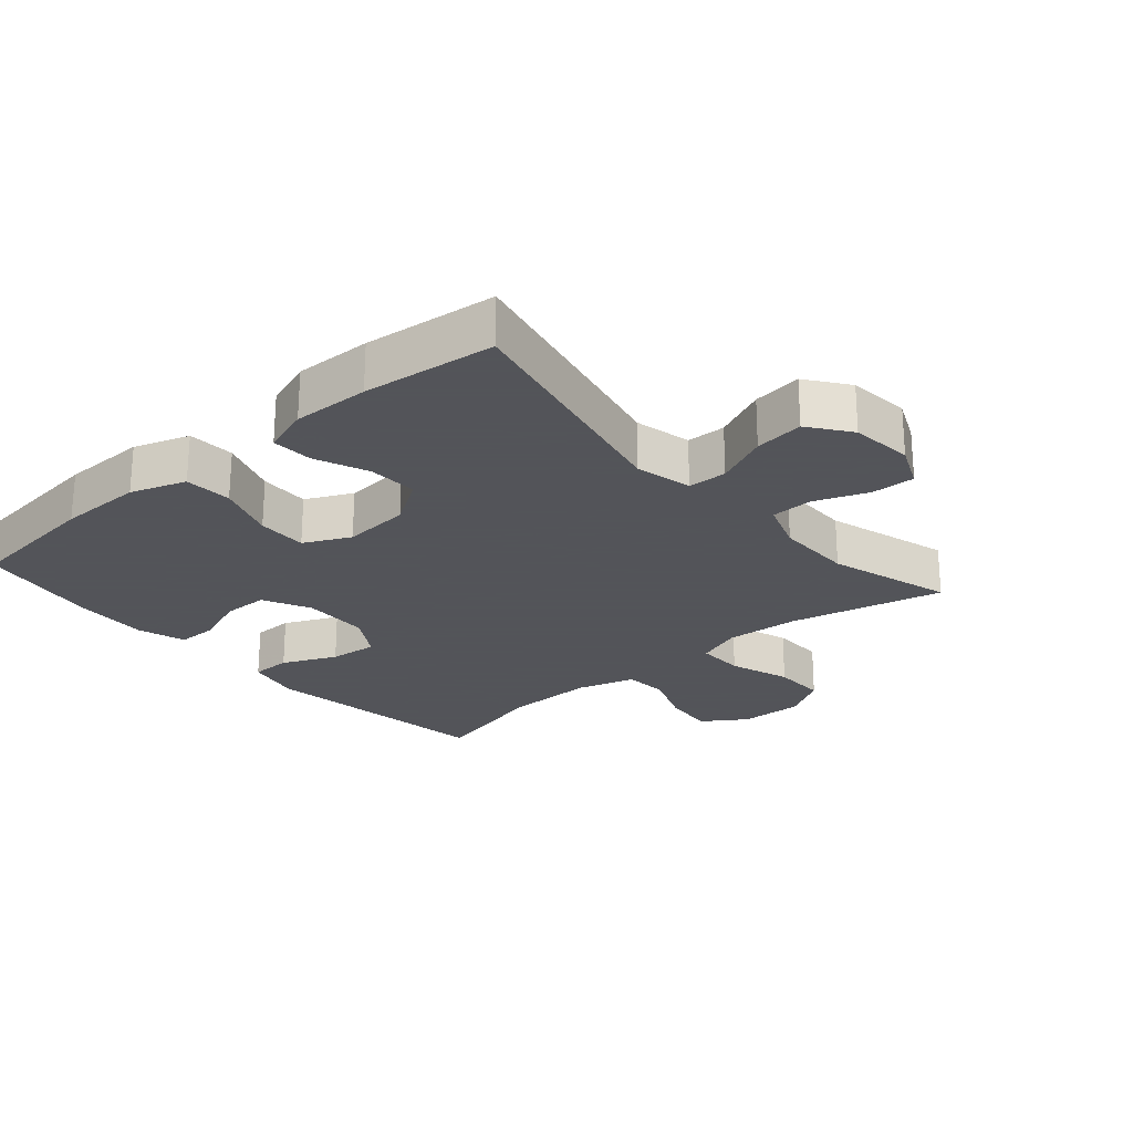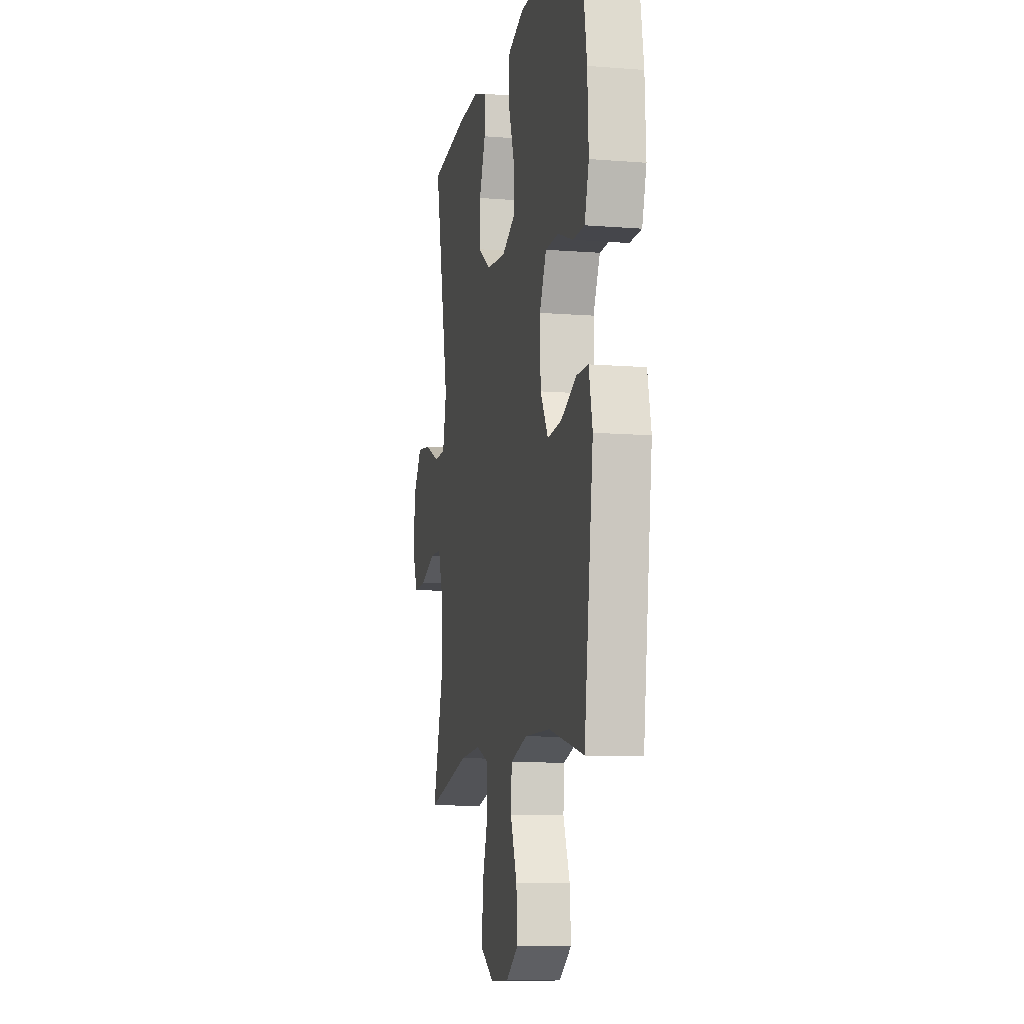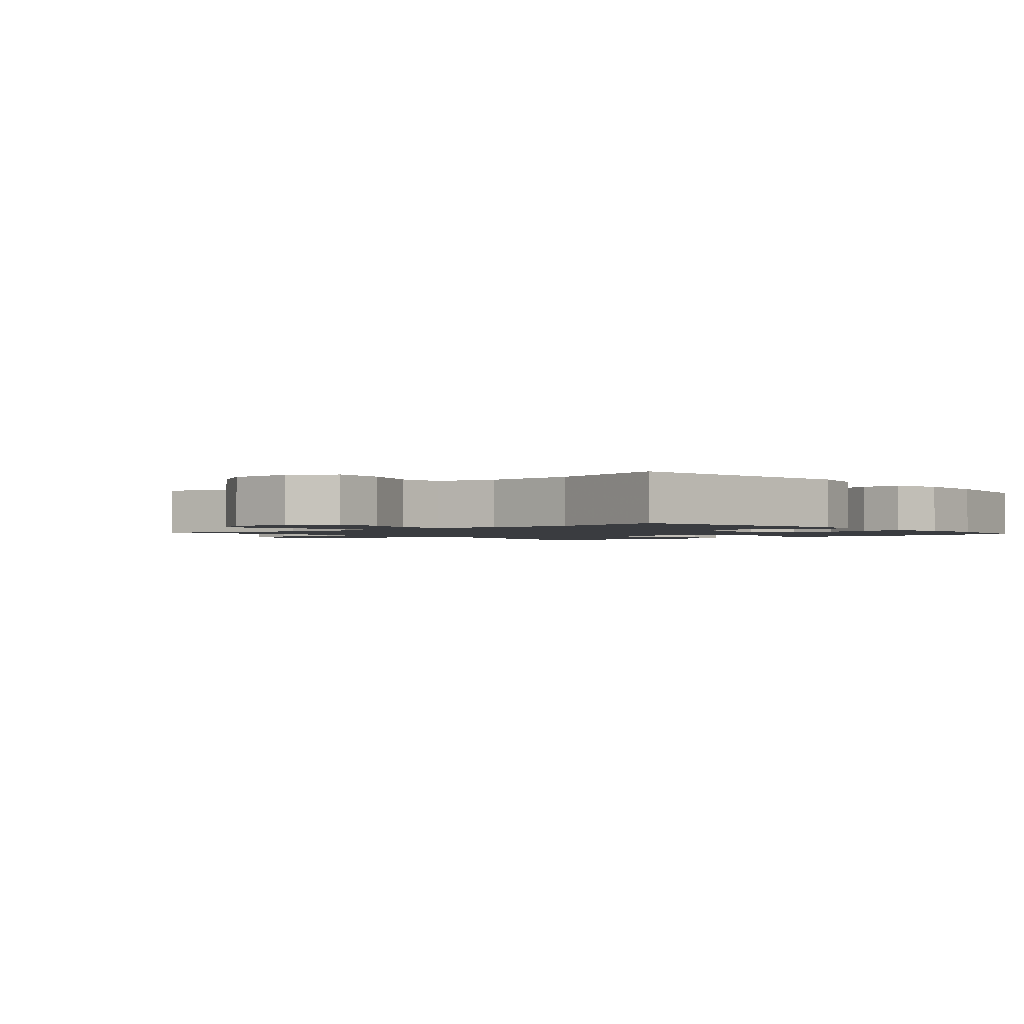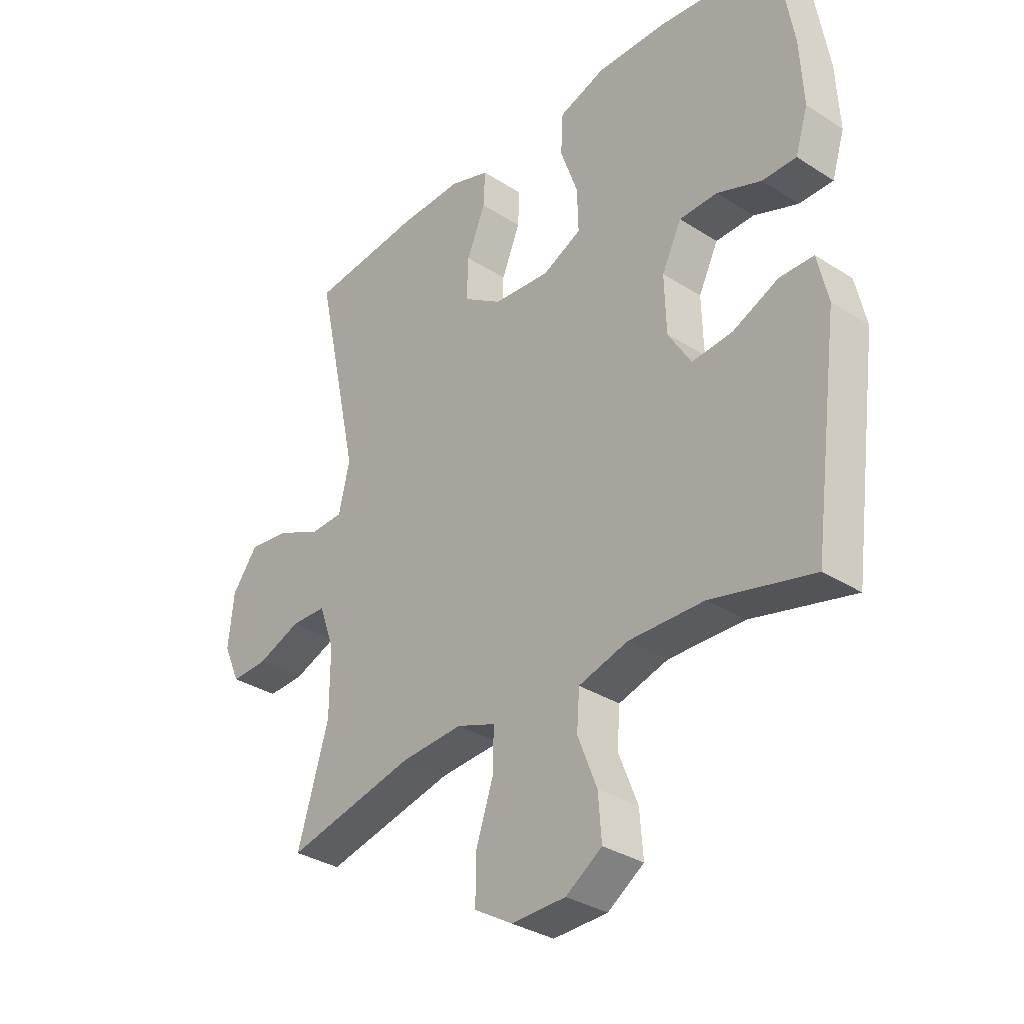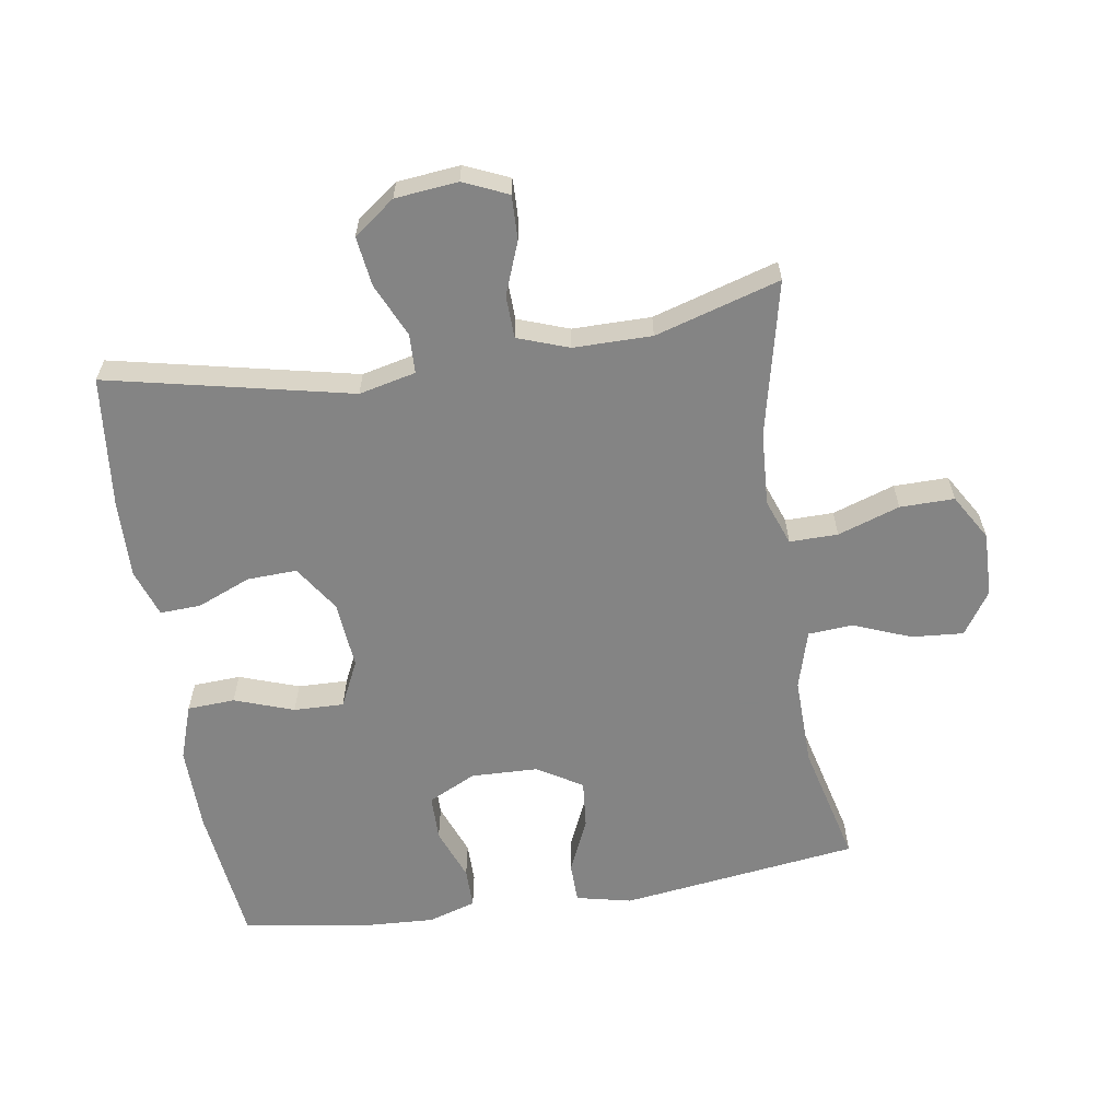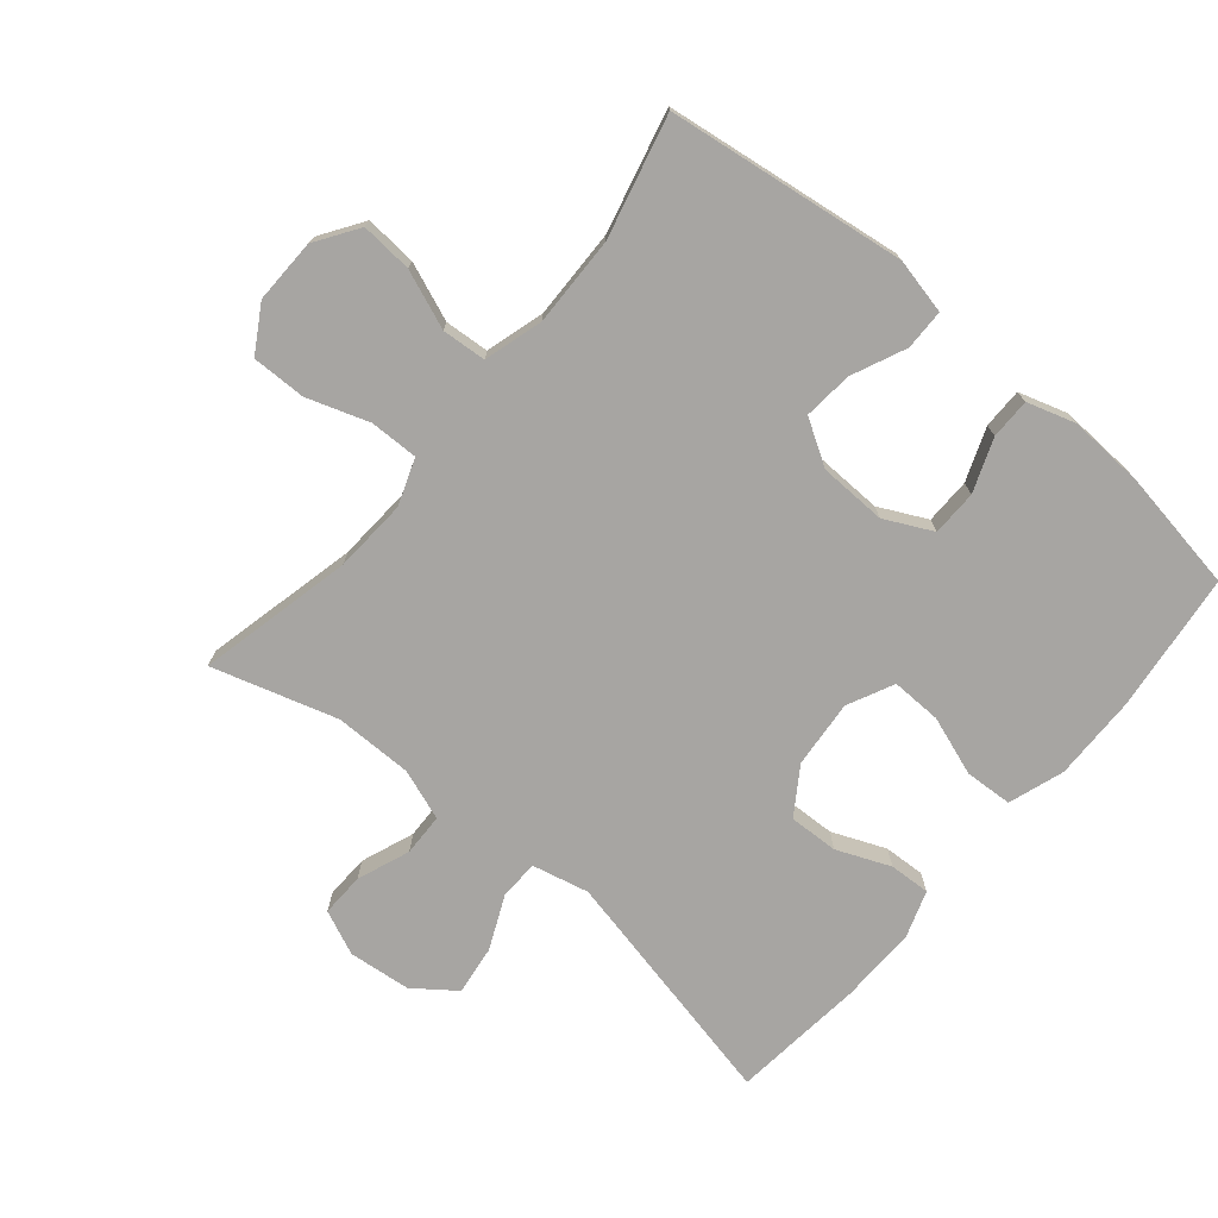
<metadata>
{"format":"obj","ext":"obj","renderer":"f3d","projection":"perspective","resolution":1024,"background":"white","views":[{"elev":-23.9,"azim":40.8,"up":"+Y"},{"elev":-10.0,"azim":-101.6,"up":"+Z"},{"elev":-1.7,"azim":-138.8,"up":"+Y"},{"elev":-33.2,"azim":-131.3,"up":"+Z"},{"elev":-61.3,"azim":98.9,"up":"+Y"},{"elev":-73.9,"azim":-130.0,"up":"+Y"}]}
</metadata>
<code>
v 0.5 0.07 0.5
v 0.419 0.07 0.127
v 0.439 0.07 0.04
v 0.499 0.07 0.038
v 0.581 0.07 0.075
v 0.657 0.07 0.085
v 0.704 0.07 0.022
v 0.714 0.07 -0.074
v 0.684 0.07 -0.142
v 0.617 0.07 -0.14
v 0.536 0.07 -0.109
v 0.471 0.07 -0.111
v 0.443 0.07 -0.189
v 0.443 0.07 -0.309
v 0.5 0.07 -0.5
v 0.263 0.07 -0.446
v 0.15 0.07 -0.439
v 0.079 0.07 -0.465
v 0.08 0.07 -0.539
v 0.112 0.07 -0.634
v 0.113 0.07 -0.717
v 0.043 0.07 -0.759
v -0.056 0.07 -0.757
v -0.122 0.07 -0.713
v -0.116 0.07 -0.634
v -0.081 0.07 -0.545
v -0.086 0.07 -0.477
v -0.176 0.07 -0.451
v -0.314 0.07 -0.454
v -0.5 0.07 -0.5
v -0.549 0.07 -0.134
v -0.53 0.07 -0.049
v -0.468 0.07 -0.048
v -0.385 0.07 -0.085
v -0.31 0.07 -0.092
v -0.268 0.07 -0.023
v -0.265 0.07 0.08
v -0.301 0.07 0.153
v -0.371 0.07 0.154
v -0.452 0.07 0.123
v -0.514 0.07 0.123
v -0.537 0.07 0.197
v -0.531 0.07 0.314
v -0.5 0.07 0.5
v -0.287 0.07 0.525
v -0.156 0.07 0.527
v -0.071 0.07 0.498
v -0.067 0.07 0.425
v -0.099 0.07 0.334
v -0.101 0.07 0.257
v -0.03 0.07 0.223
v 0.074 0.07 0.232
v 0.145 0.07 0.279
v 0.142 0.07 0.355
v 0.108 0.07 0.437
v 0.105 0.07 0.5
v 0.178 0.07 0.525
v 0.296 0.07 0.522
v 0.5 0 0.5
v 0.419 0 0.127
v 0.439 0 0.04
v 0.499 0 0.038
v 0.581 0 0.075
v 0.657 0 0.085
v 0.704 0 0.022
v 0.714 0 -0.074
v 0.684 0 -0.142
v 0.617 0 -0.14
v 0.536 0 -0.109
v 0.471 0 -0.111
v 0.443 0 -0.189
v 0.443 0 -0.309
v 0.5 0 -0.5
v 0.263 0 -0.446
v 0.15 0 -0.439
v 0.079 0 -0.465
v 0.08 0 -0.539
v 0.112 0 -0.634
v 0.113 0 -0.717
v 0.043 0 -0.759
v -0.056 0 -0.757
v -0.122 0 -0.713
v -0.116 0 -0.634
v -0.081 0 -0.545
v -0.086 0 -0.477
v -0.176 0 -0.451
v -0.314 0 -0.454
v -0.5 0 -0.5
v -0.549 0 -0.134
v -0.53 0 -0.049
v -0.468 0 -0.048
v -0.385 0 -0.085
v -0.31 0 -0.092
v -0.268 0 -0.023
v -0.265 0 0.08
v -0.301 0 0.153
v -0.371 0 0.154
v -0.452 0 0.123
v -0.514 0 0.123
v -0.537 0 0.197
v -0.531 0 0.314
v -0.5 0 0.5
v -0.287 0 0.525
v -0.156 0 0.527
v -0.071 0 0.498
v -0.067 0 0.425
v -0.099 0 0.334
v -0.101 0 0.257
v -0.03 0 0.223
v 0.074 0 0.232
v 0.145 0 0.279
v 0.142 0 0.355
v 0.108 0 0.437
v 0.105 0 0.5
v 0.178 0 0.525
v 0.296 0 0.522
f 57 58 1 2
f 54 55 56 57
f 53 54 57 2
f 52 53 2 3
f 51 52 3
f 46 47 48 49
f 46 49 50
f 45 46 50
f 44 45 50
f 43 44 50
f 42 43 50 51
f 39 40 41 42
f 38 39 42 51
f 31 32 33 34
f 29 30 31 34
f 28 29 34 35
f 27 28 35 36
f 23 24 25 26
f 23 26 27
f 22 23 27
f 19 20 21 22
f 18 19 22 27
f 17 18 27 36
f 14 15 16
f 13 14 16 17
f 12 13 17 36
f 8 9 10 11
f 4 5 6 7
f 3 4 7 8
f 37 38 51 3
f 11 12 36 37
f 3 8 11 37
f 60 59 116 115
f 115 114 113 112
f 60 115 112 111
f 61 60 111 110
f 61 110 109
f 107 106 105 104
f 108 107 104
f 108 104 103
f 108 103 102
f 108 102 101
f 109 108 101 100
f 100 99 98 97
f 109 100 97 96
f 92 91 90 89
f 92 89 88 87
f 93 92 87 86
f 94 93 86 85
f 84 83 82 81
f 85 84 81
f 85 81 80
f 80 79 78 77
f 85 80 77 76
f 94 85 76 75
f 74 73 72
f 75 74 72 71
f 94 75 71 70
f 69 68 67 66
f 65 64 63 62
f 66 65 62 61
f 61 109 96 95
f 95 94 70 69
f 95 69 66 61
f 1 59 60 2
f 2 60 61 3
f 3 61 62 4
f 4 62 63 5
f 5 63 64 6
f 6 64 65 7
f 7 65 66 8
f 8 66 67 9
f 9 67 68 10
f 10 68 69 11
f 11 69 70 12
f 12 70 71 13
f 13 71 72 14
f 14 72 73 15
f 15 73 74 16
f 16 74 75 17
f 17 75 76 18
f 18 76 77 19
f 19 77 78 20
f 20 78 79 21
f 21 79 80 22
f 22 80 81 23
f 23 81 82 24
f 24 82 83 25
f 25 83 84 26
f 26 84 85 27
f 27 85 86 28
f 28 86 87 29
f 29 87 88 30
f 30 88 89 31
f 31 89 90 32
f 32 90 91 33
f 33 91 92 34
f 34 92 93 35
f 35 93 94 36
f 36 94 95 37
f 37 95 96 38
f 38 96 97 39
f 39 97 98 40
f 40 98 99 41
f 41 99 100 42
f 42 100 101 43
f 43 101 102 44
f 44 102 103 45
f 45 103 104 46
f 46 104 105 47
f 47 105 106 48
f 48 106 107 49
f 49 107 108 50
f 50 108 109 51
f 51 109 110 52
f 52 110 111 53
f 53 111 112 54
f 54 112 113 55
f 55 113 114 56
f 56 114 115 57
f 57 115 116 58
f 58 116 59 1

</code>
